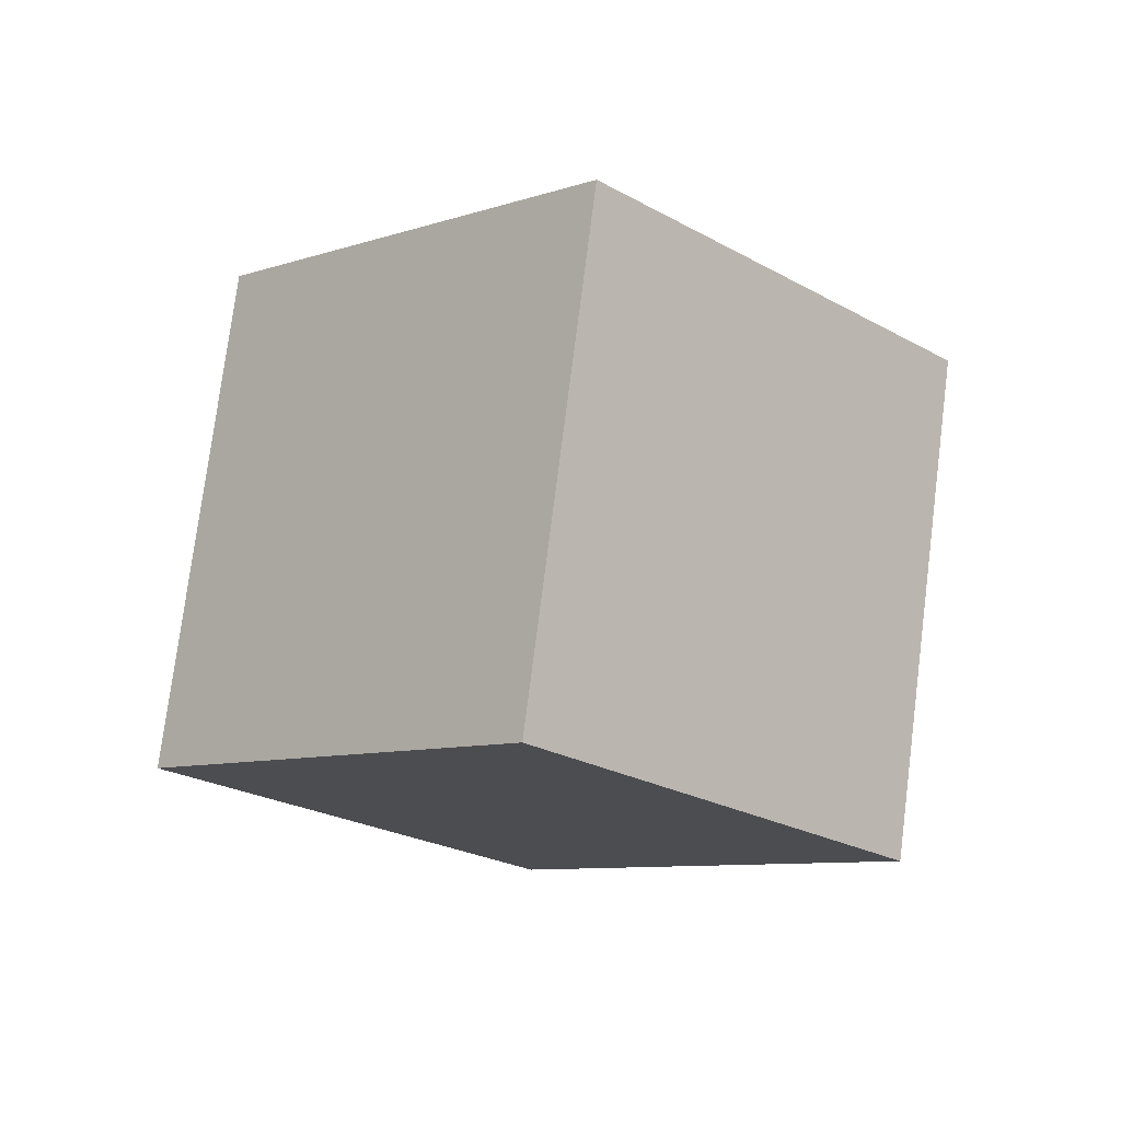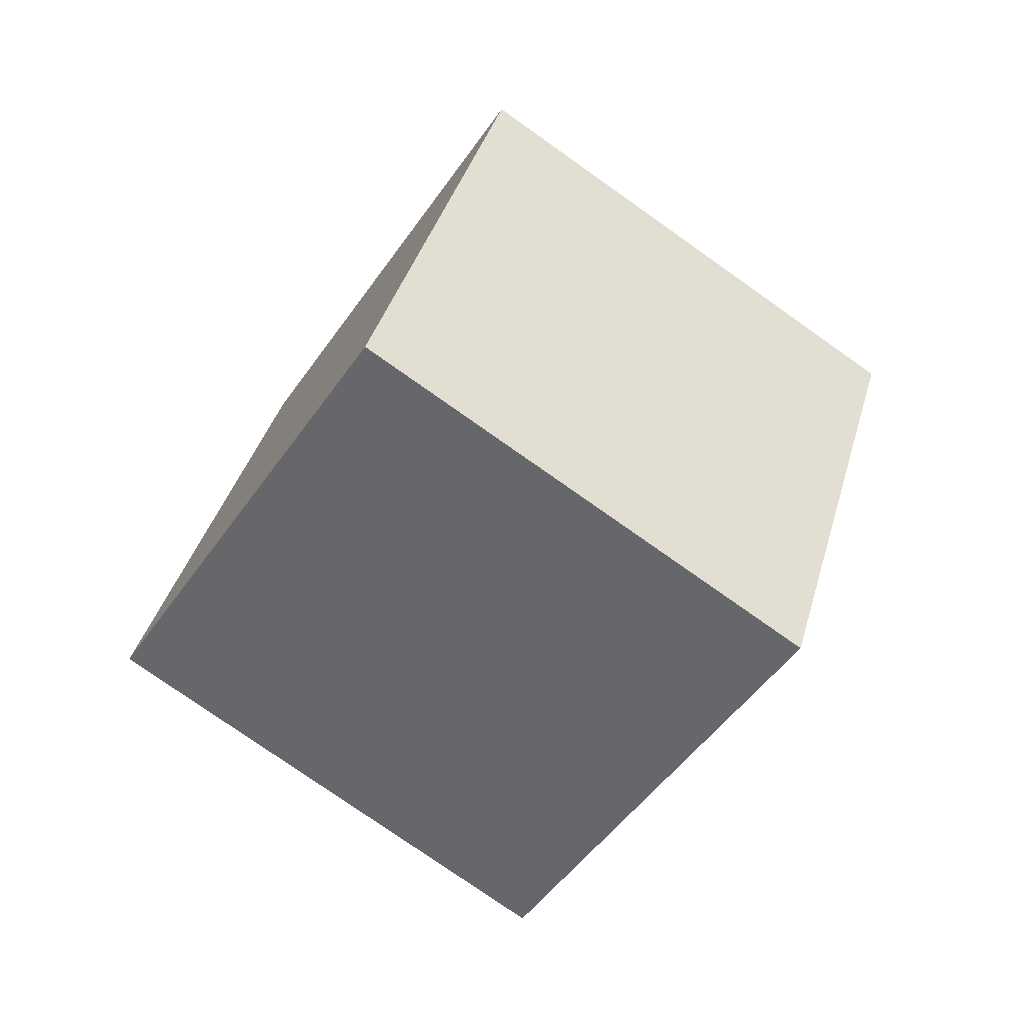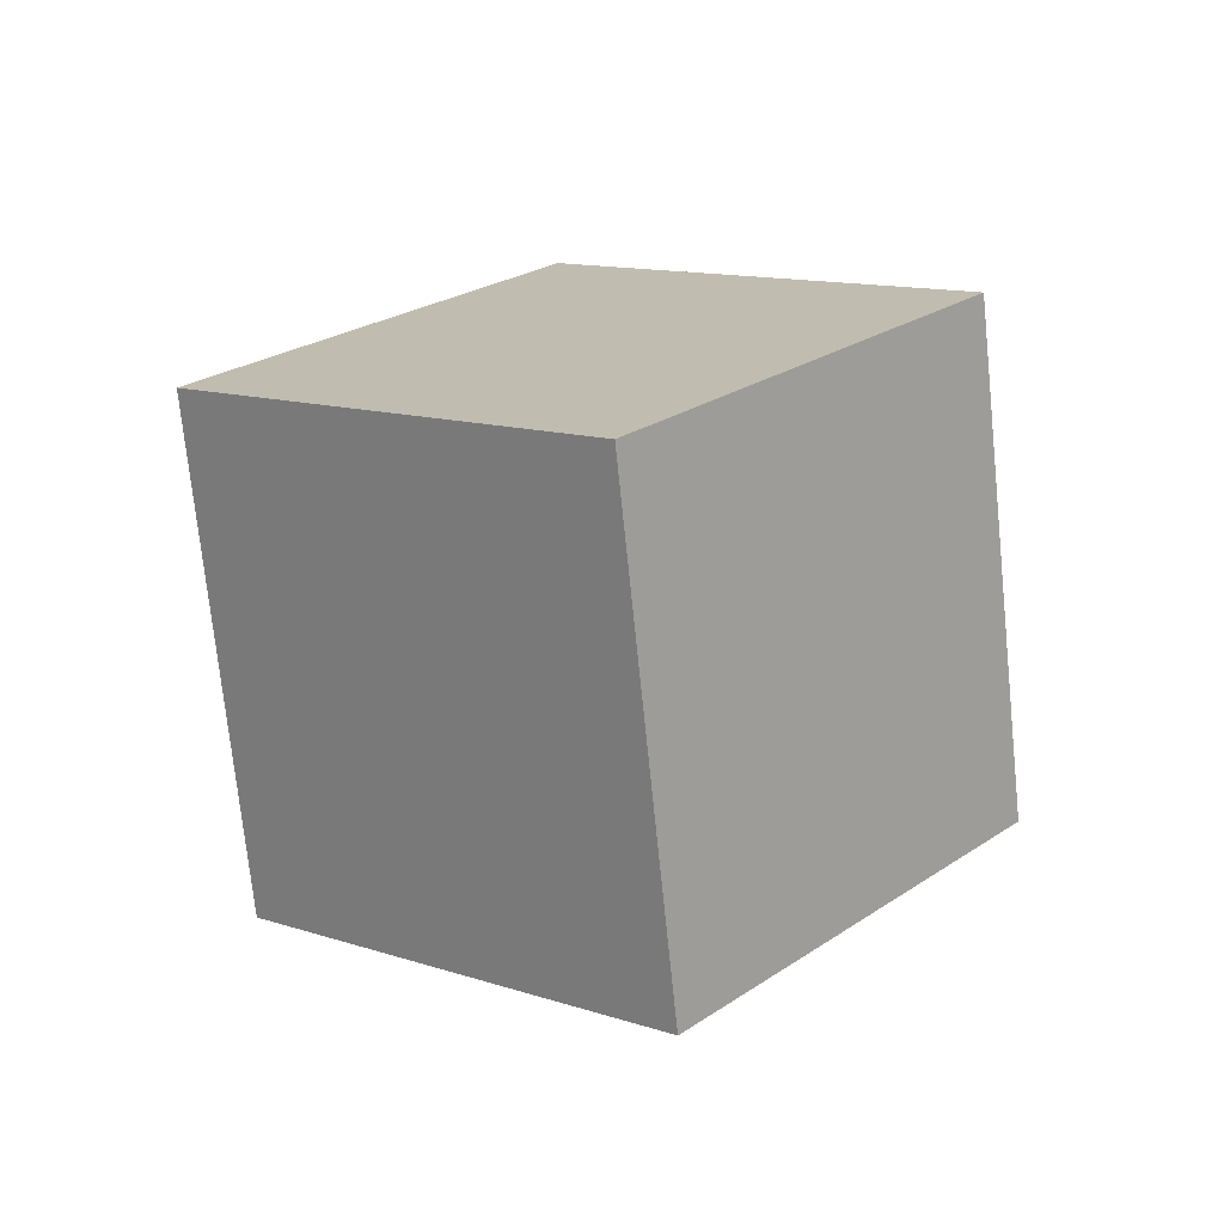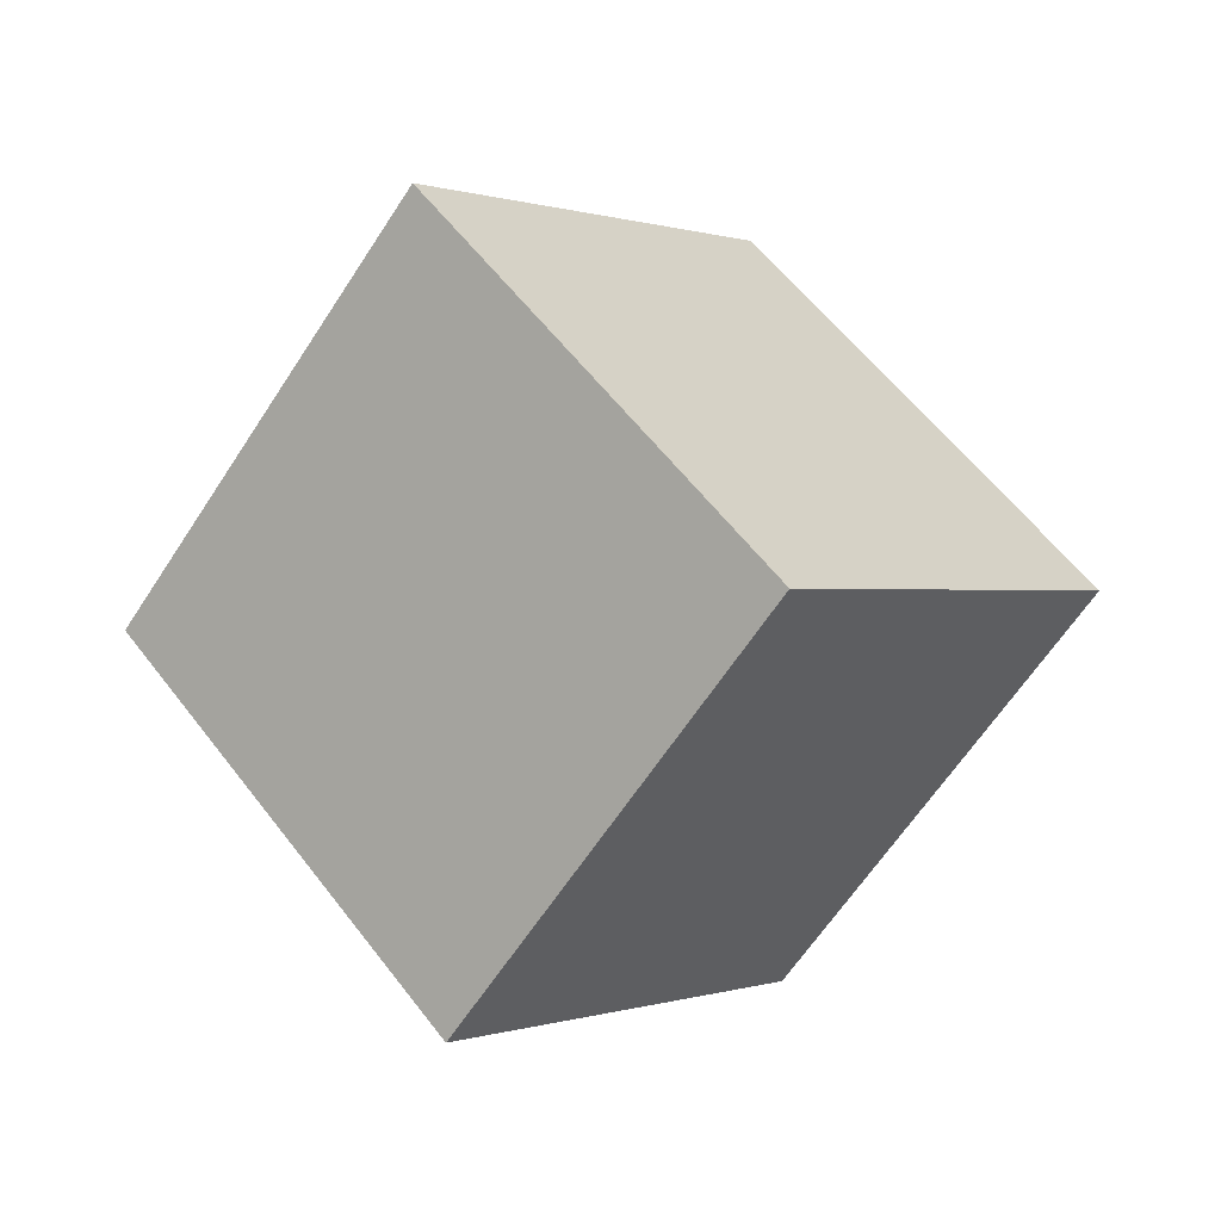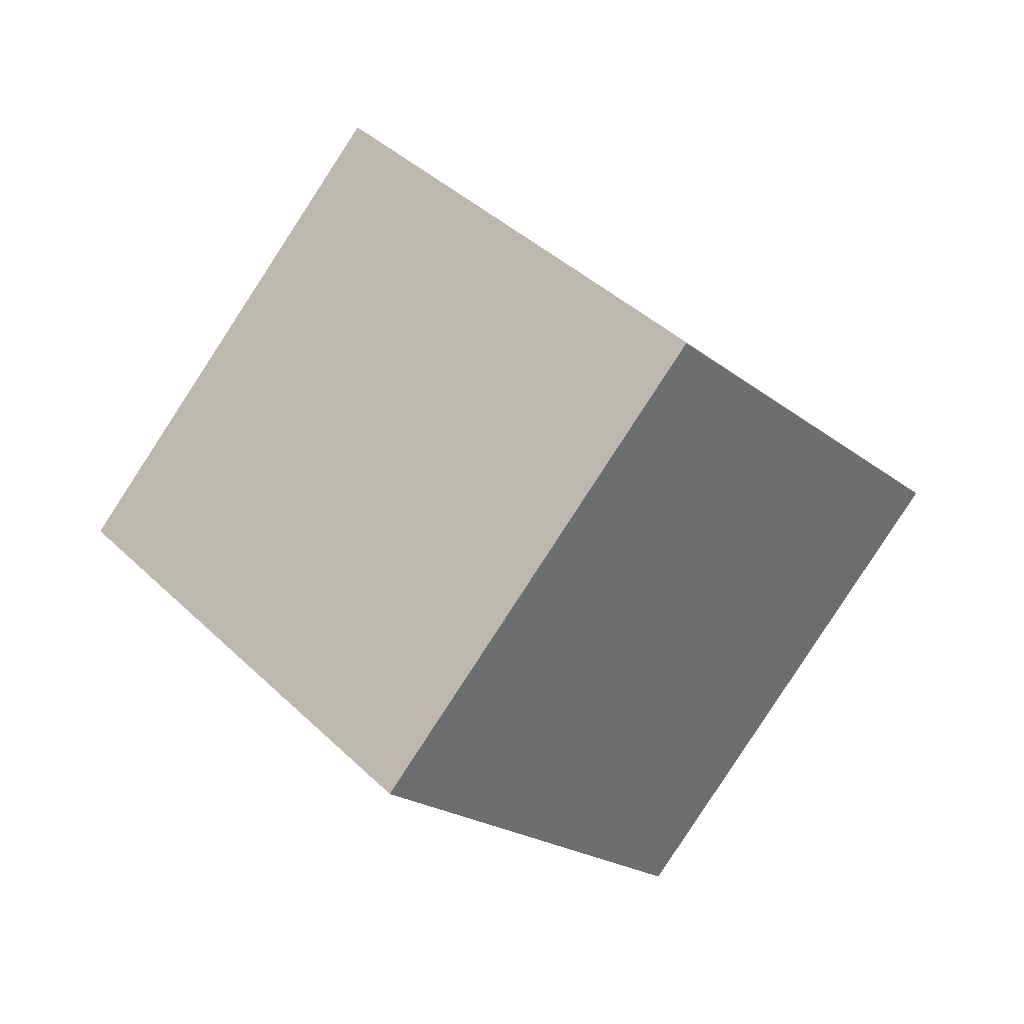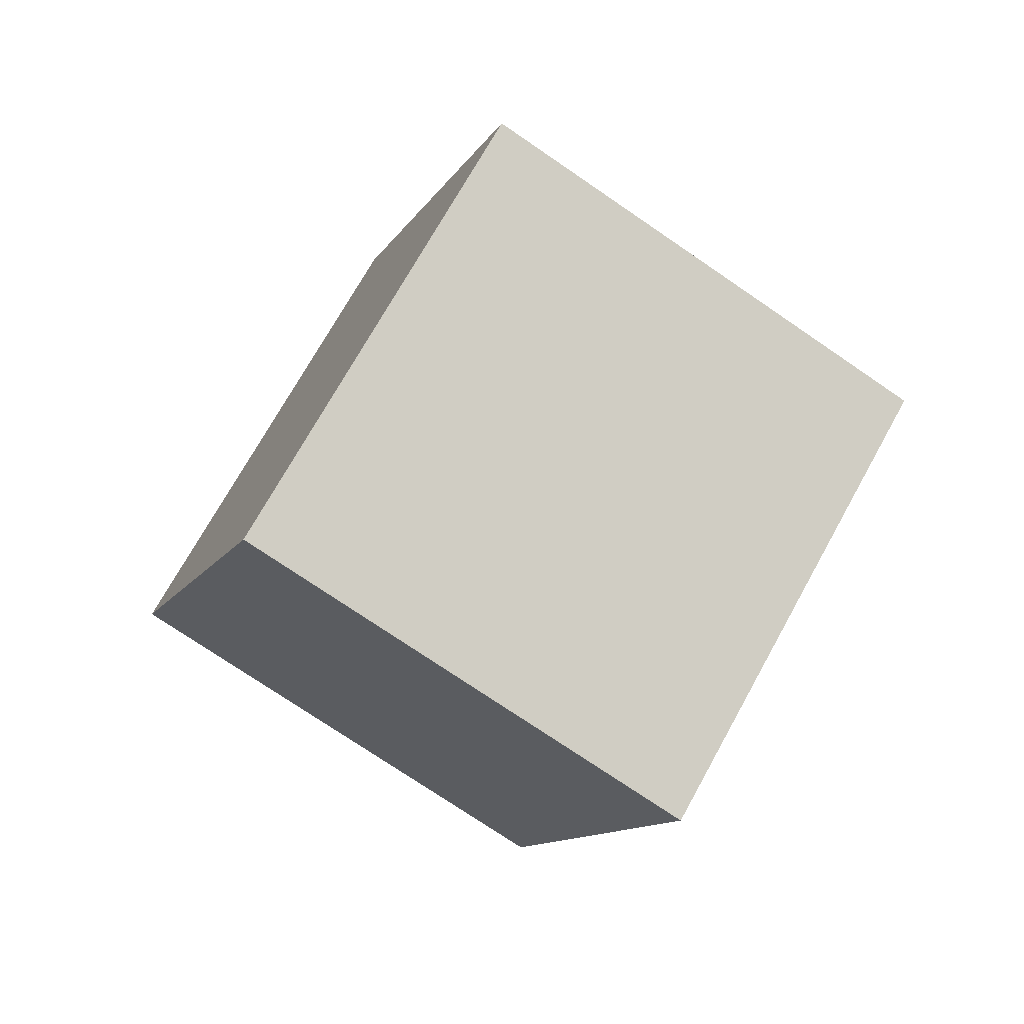
<metadata>
{"format":"obj","ext":"obj","renderer":"f3d","projection":"perspective","resolution":1024,"background":"white","views":[{"elev":75.2,"azim":59.7,"up":"+Z"},{"elev":0.1,"azim":-131.3,"up":"+Y"},{"elev":70.2,"azim":82.6,"up":"+Y"},{"elev":-61.5,"azim":-160.1,"up":"+Z"},{"elev":38.9,"azim":13.0,"up":"+Z"},{"elev":25.4,"azim":127.1,"up":"+Y"}]}
</metadata>
<code>
o cube
v 0.384 -0.6289 0.7071
v 0.8145 -0.06791 -2.776e-17
v -0.04645 -1.19 0
v 0.384 -0.6289 -0.7071
v 0.02111 0.5409 0
v -0.4093 -0.02013 0.7071
v -0.4093 -0.02013 -0.7071
v -0.8398 -0.5811 0
f 4 7 5 2
f 3 4 2 1
f 8 3 1 6
f 7 8 6 5
f 6 1 2 5
f 7 4 3 8

</code>
